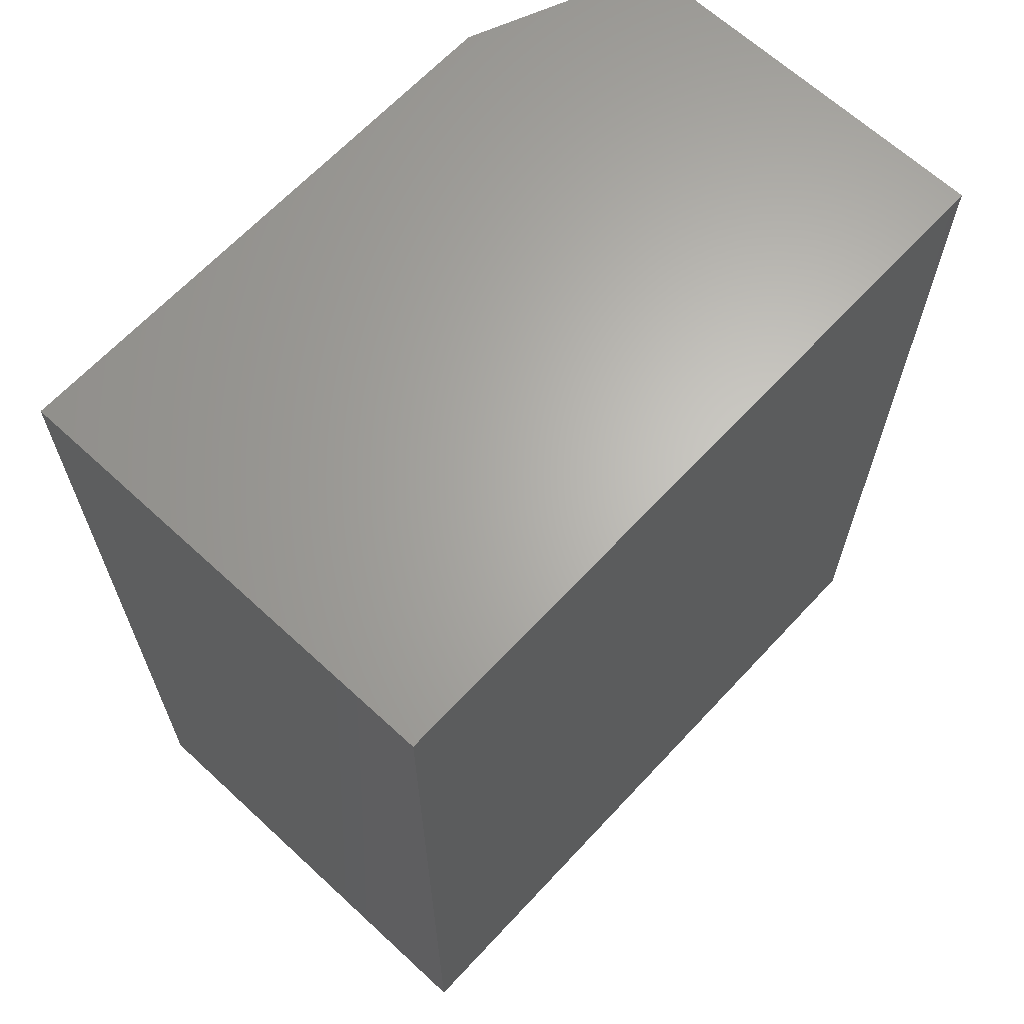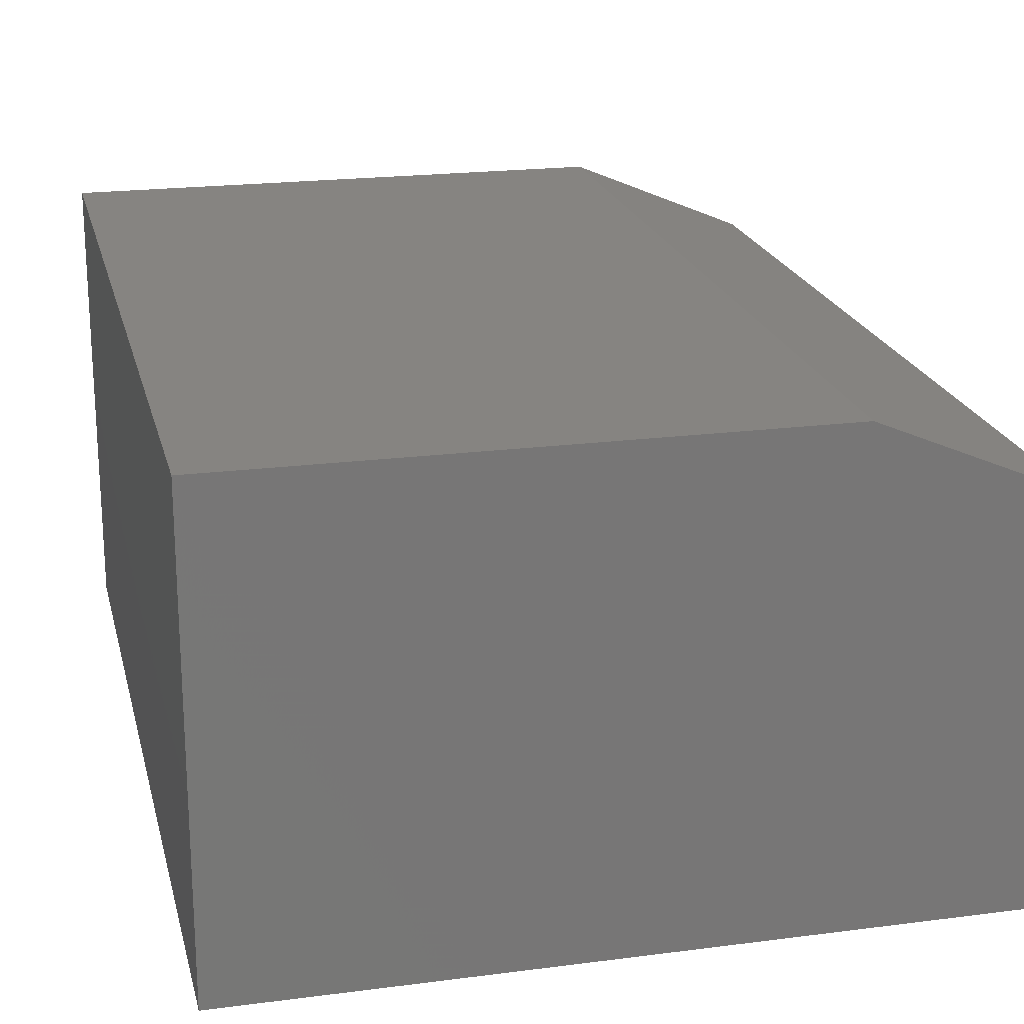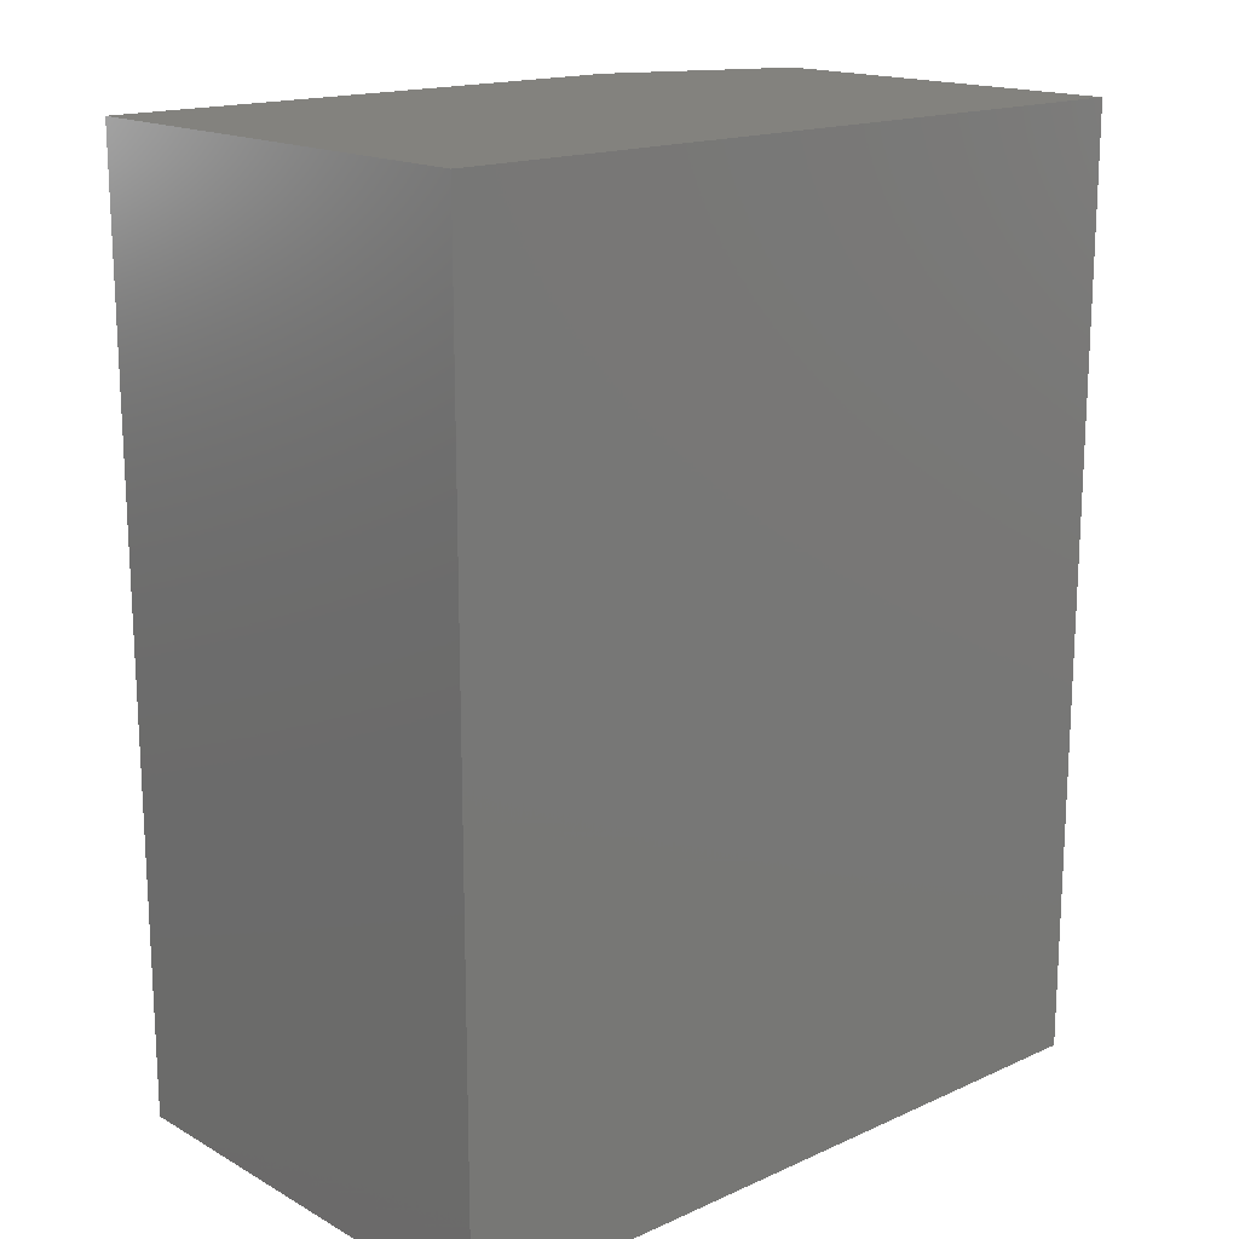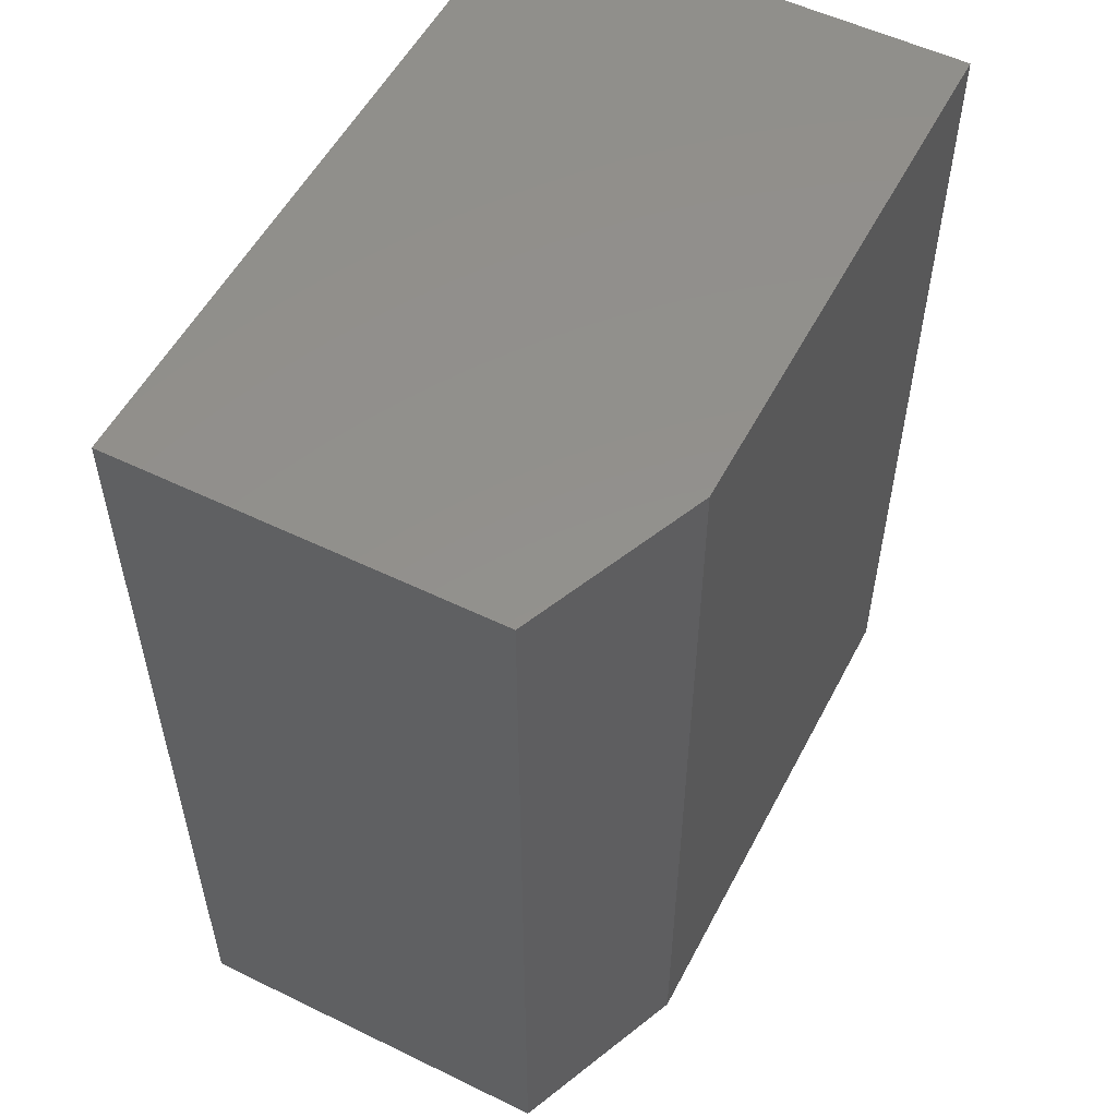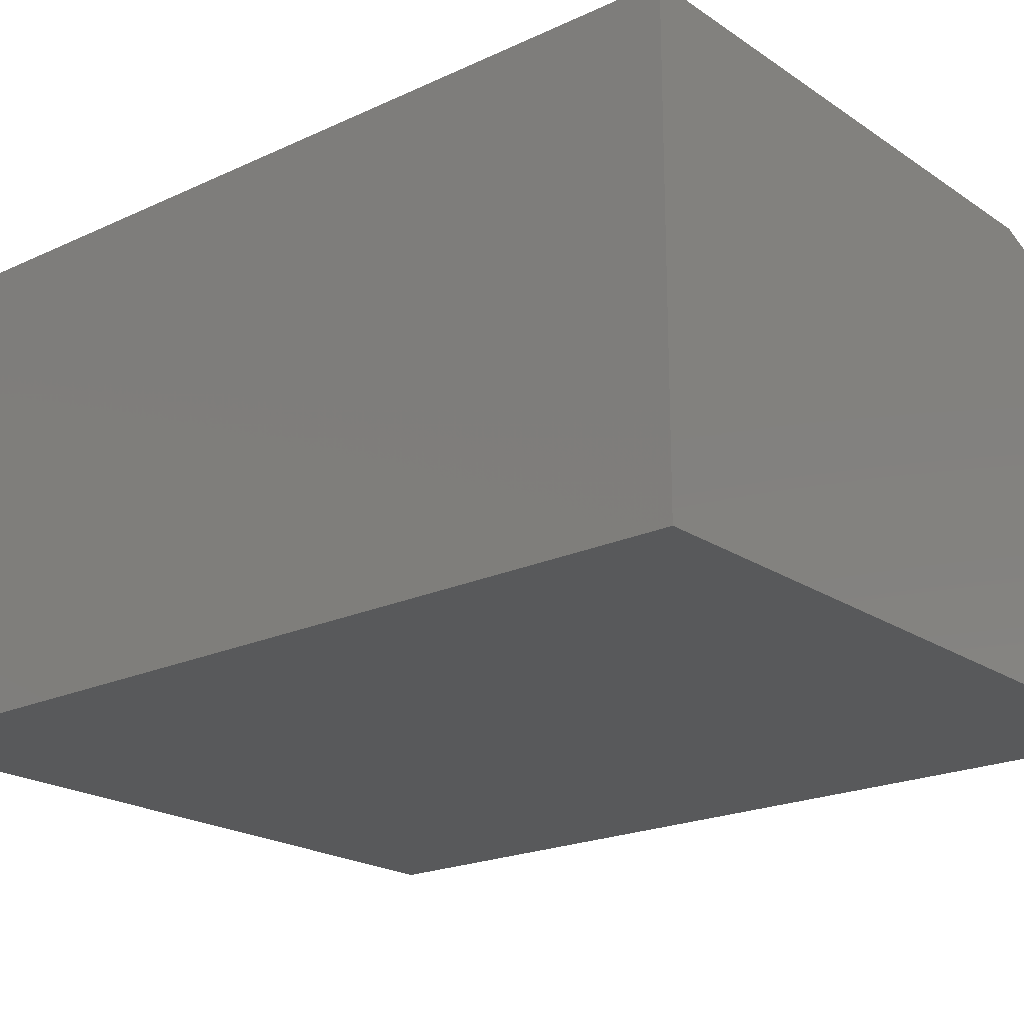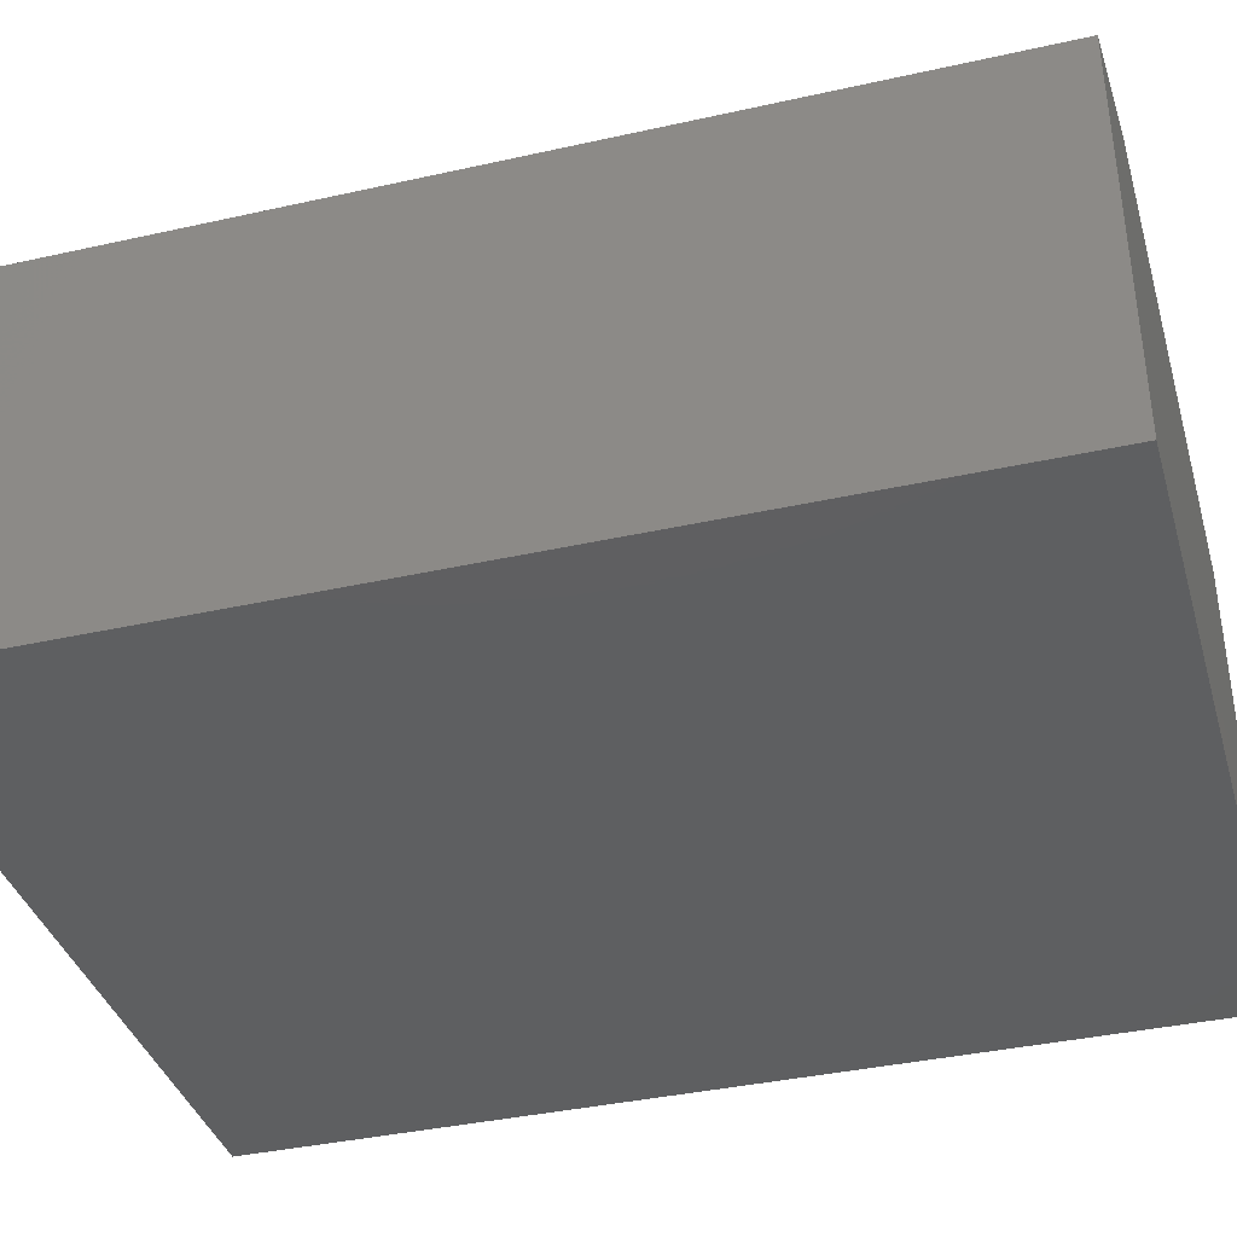
<metadata>
{"format":"stl","ext":"stl","renderer":"f3d","projection":"perspective","resolution":1024,"background":"white","views":[{"elev":65.3,"azim":-47.1,"up":"+Z"},{"elev":20.7,"azim":-13.2,"up":"+Y"},{"elev":16.8,"azim":-42.0,"up":"+Z"},{"elev":54.3,"azim":117.3,"up":"+Z"},{"elev":-20.8,"azim":-50.1,"up":"+Y"},{"elev":-37.9,"azim":105.9,"up":"+Y"}]}
</metadata>
<code>
# stl→obj: 10 verts, 16 faces
v 0 0 0
v 4.592e-17 0 0.75
v 0.4516 0 -2.765e-17
v 0.4516 0 0.75
v 4.592e-17 -0.375 0.75
v 0.6 -0.375 0.75
v 0.6 -0.0625 0.75
v 0.6 -0.375 -3.674e-17
v 0.6 -0.0625 -3.674e-17
v 0 -0.375 0
f 1 2 3
f 3 2 4
f 2 5 4
f 4 5 6
f 4 6 7
f 8 9 6
f 6 9 7
f 10 1 8
f 8 1 3
f 8 3 9
f 9 3 7
f 7 3 4
f 10 8 5
f 5 8 6
f 5 2 10
f 10 2 1

</code>
